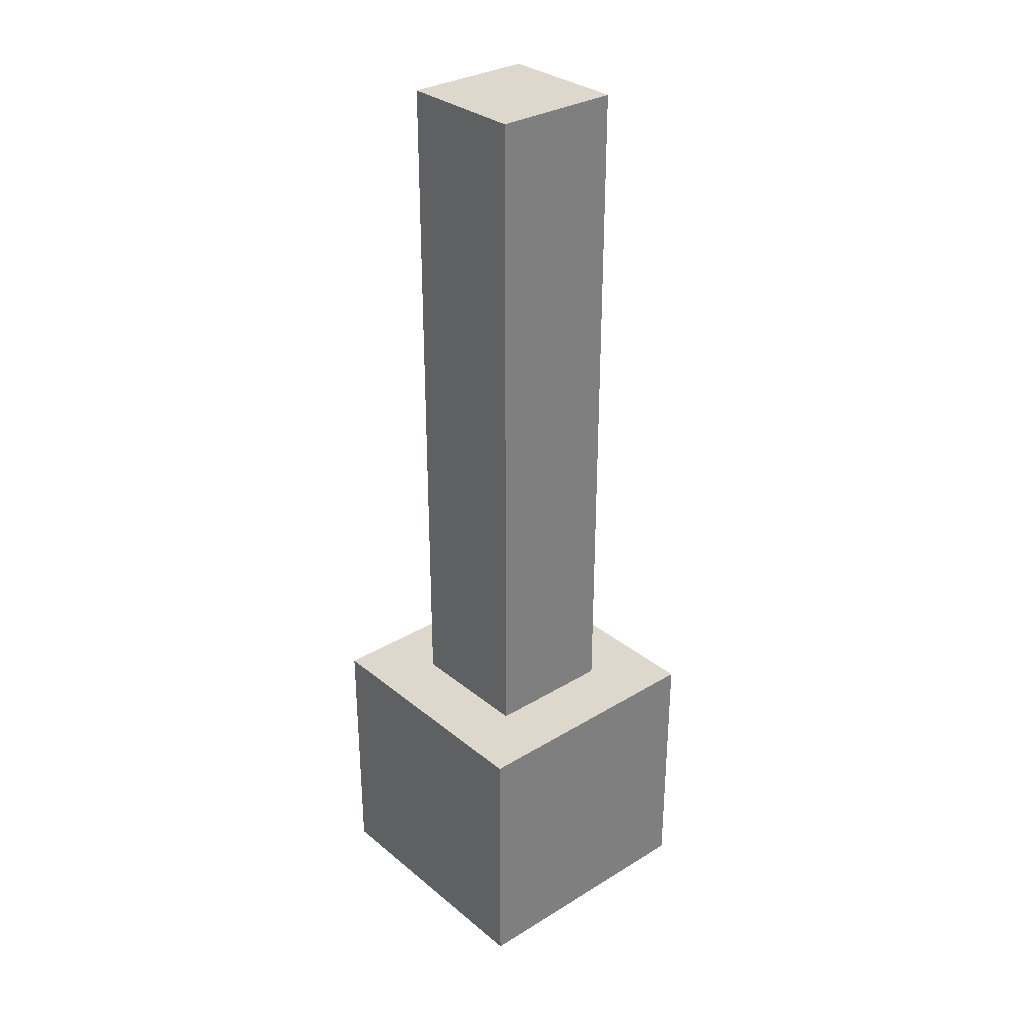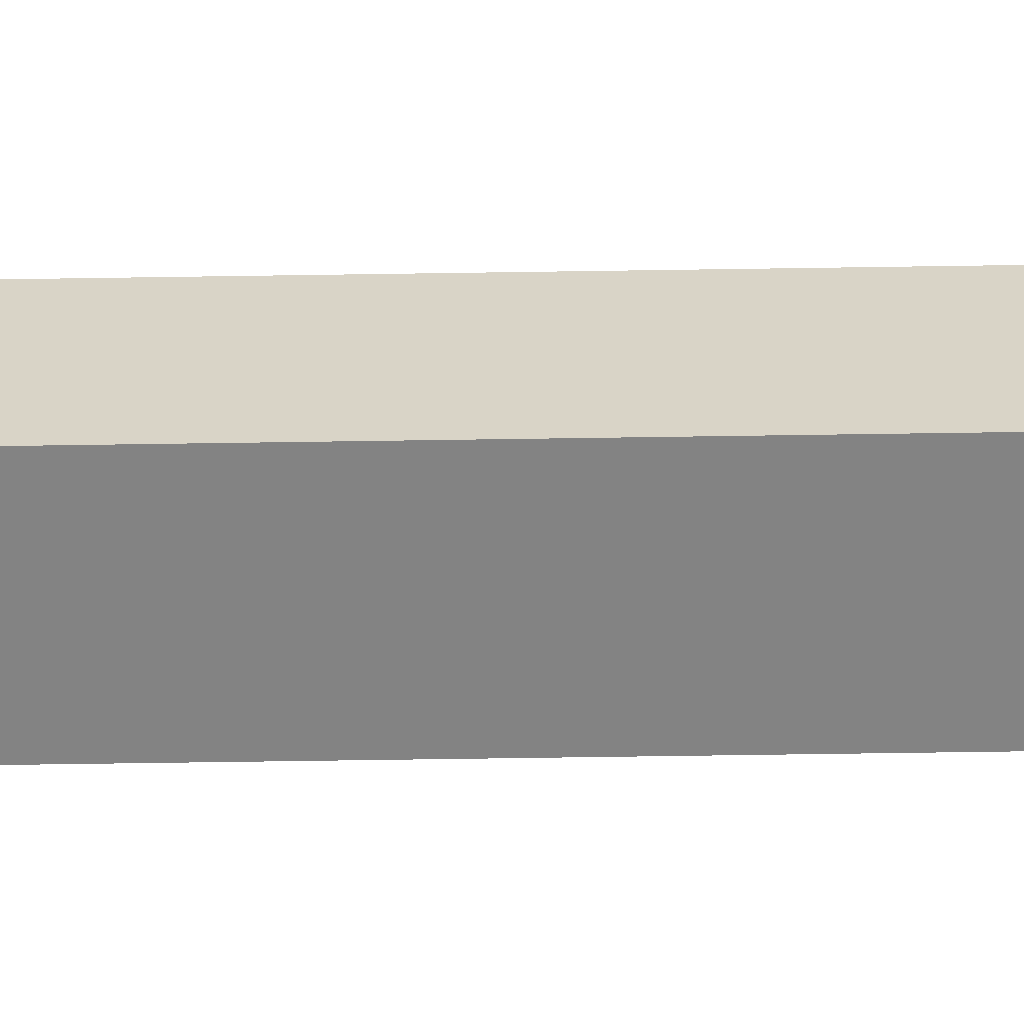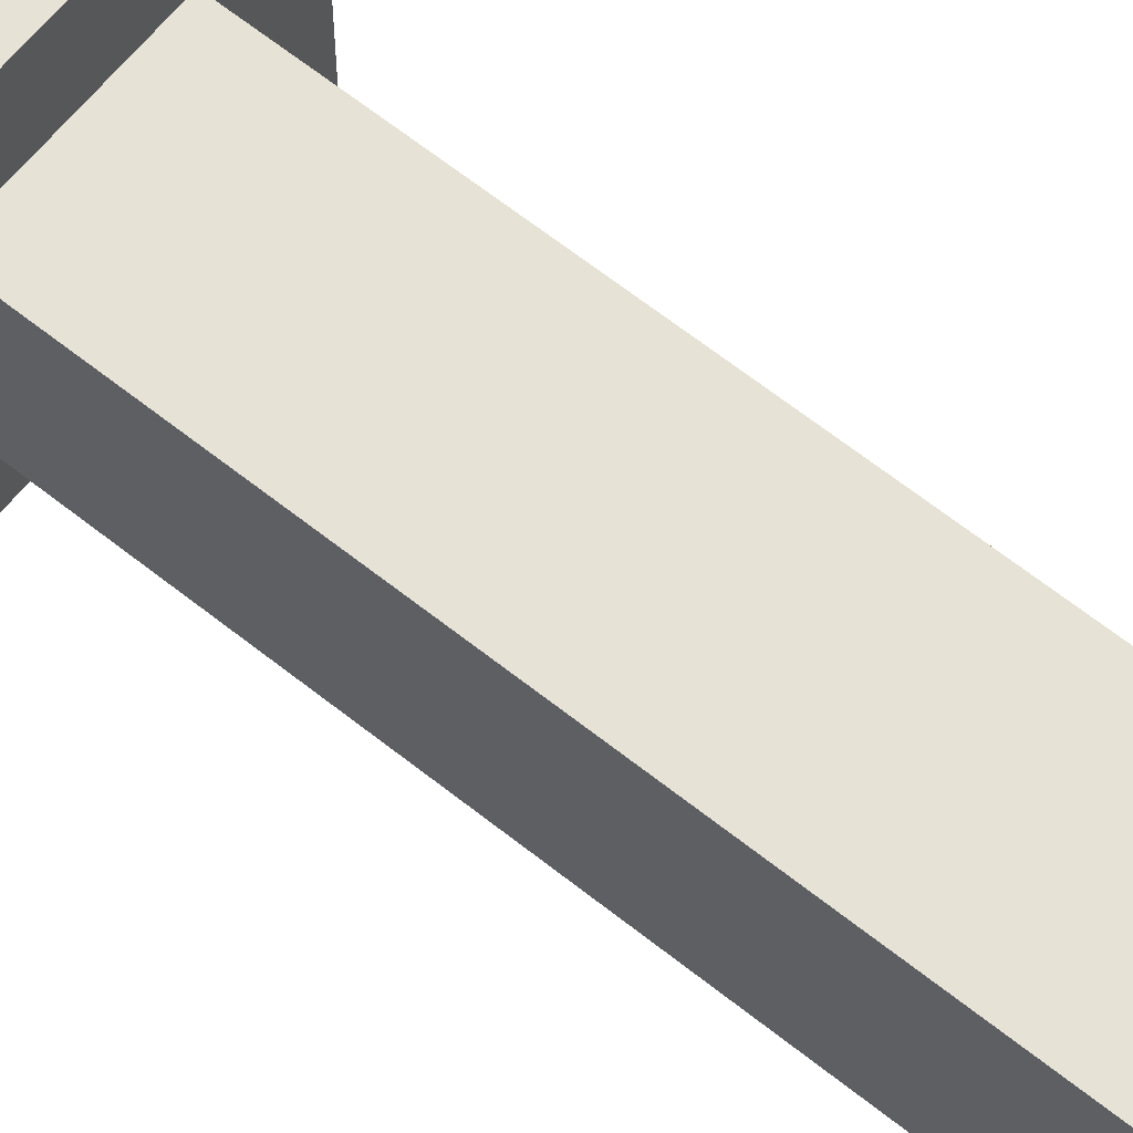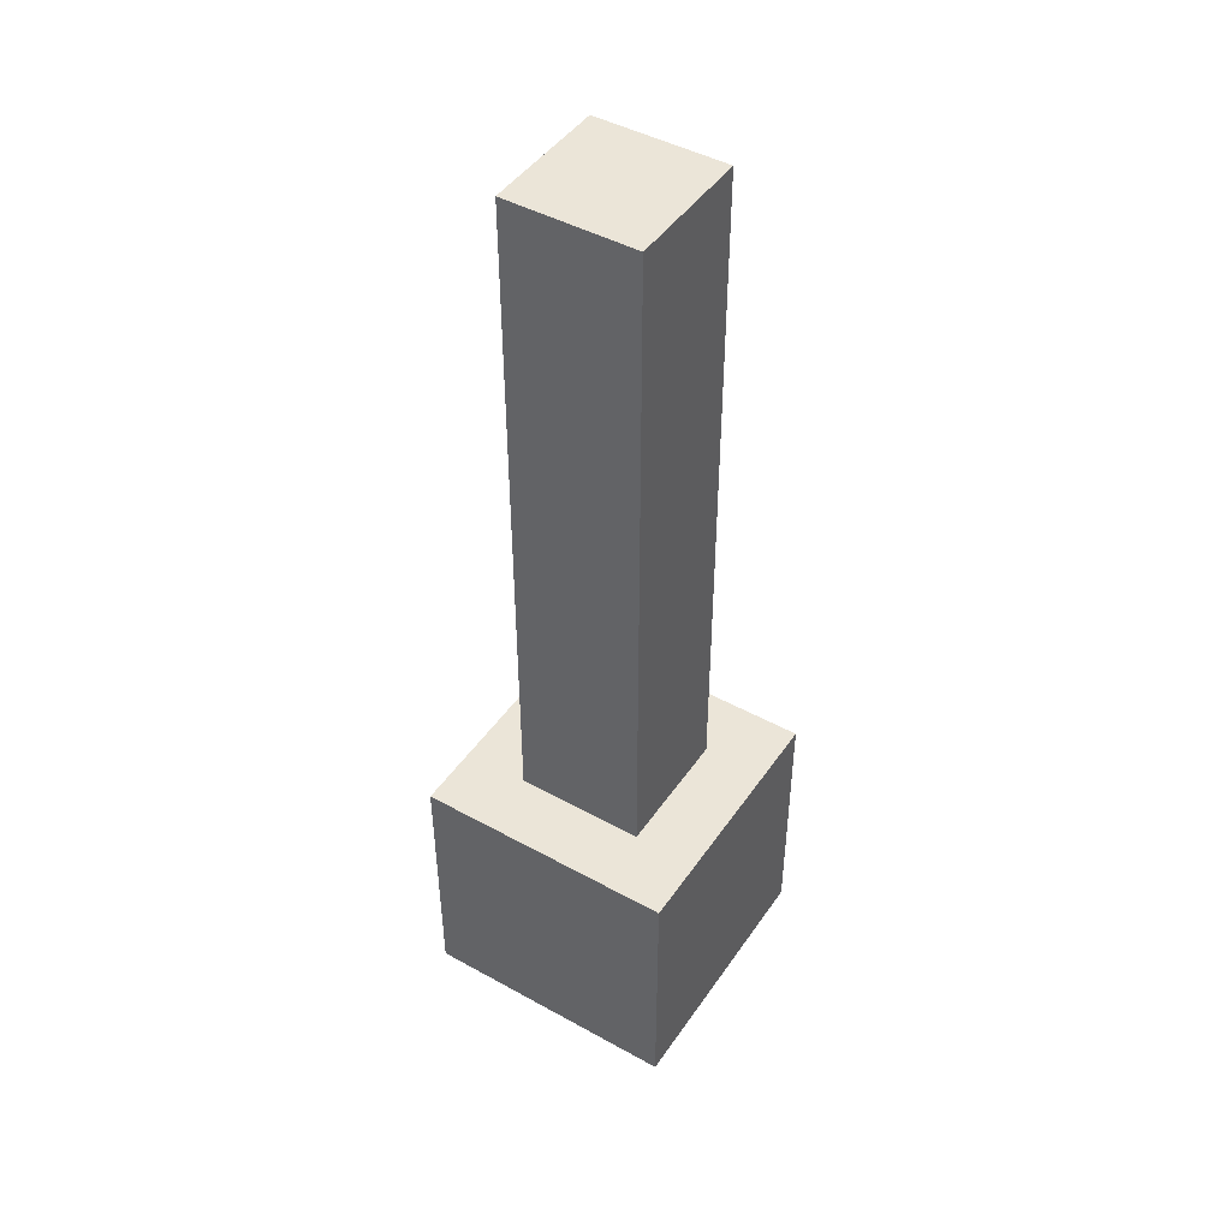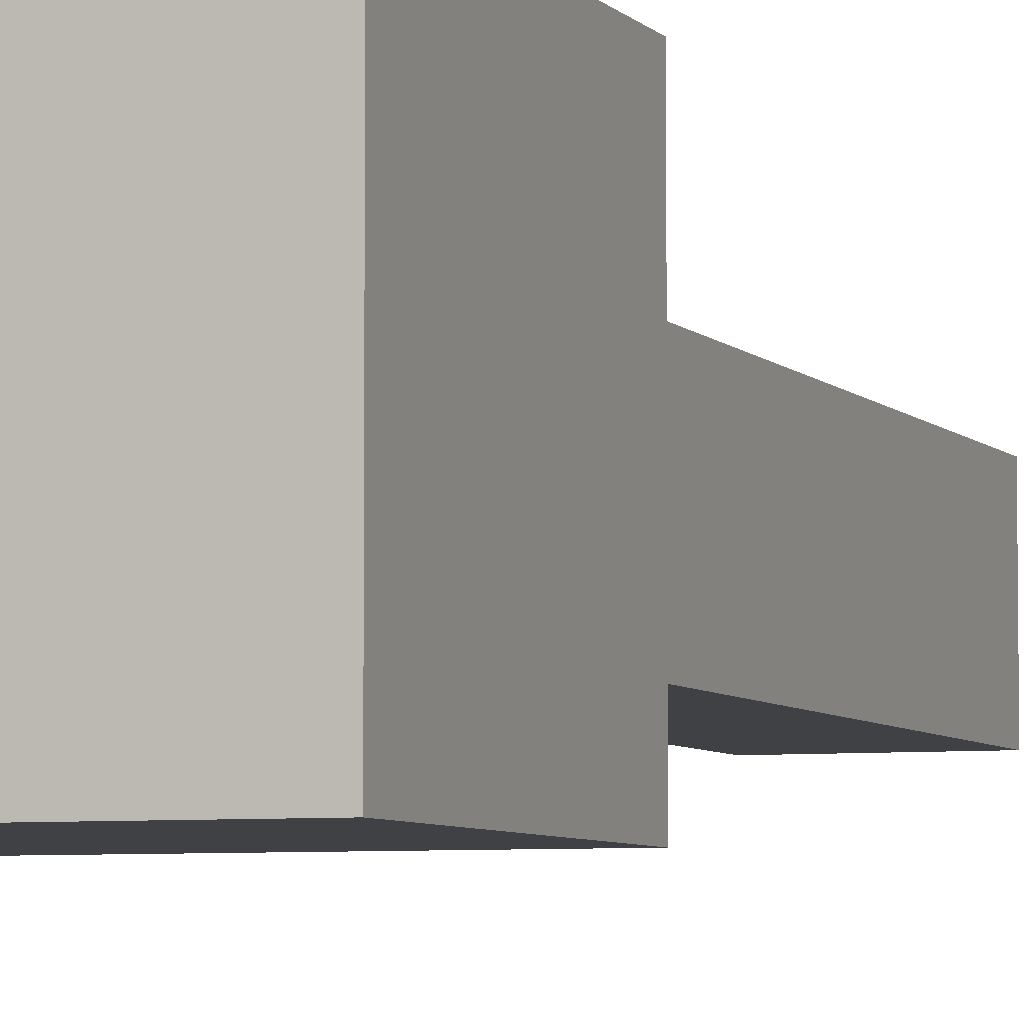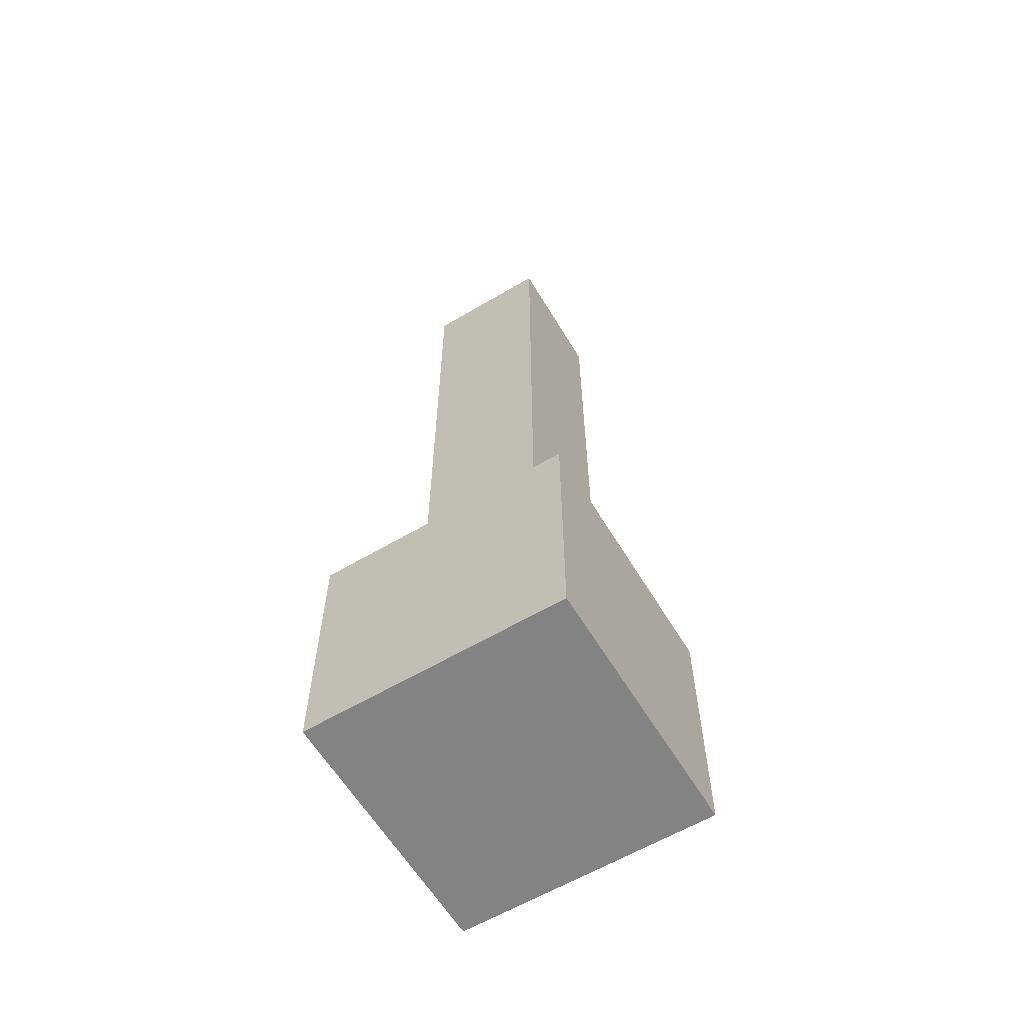
<metadata>
{"format":"obj","ext":"obj","renderer":"f3d","projection":"perspective","resolution":1024,"background":"white","views":[{"elev":31.2,"azim":-40.9,"up":"+Y"},{"elev":-61.0,"azim":-89.1,"up":"+Z"},{"elev":63.6,"azim":128.9,"up":"+Z"},{"elev":45.8,"azim":122.4,"up":"+Y"},{"elev":-5.5,"azim":20.2,"up":"+Z"},{"elev":-61.2,"azim":-149.0,"up":"+Y"}]}
</metadata>
<code>
o Cube
v 1 -5.229 -1
v 1 -7.229 -1
v 1 -5.229 1
v 1 -7.229 1
v -1 -5.229 -1
v -1 -7.229 -1
v -1 -5.229 1
v -1 -7.229 1
v 0 -5.229 1
v 1 -5.229 0
v -1 -5.229 0
v 0 -5.229 -1
v -0.5 -5.229 1
v 1 -5.229 0.5
v -1 -5.229 -0.5
v 0.5 -5.229 -1
v 0.5 -5.229 1
v 1 -5.229 -0.5
v -1 -5.229 0.5
v -0.5 -5.229 -1
v 0 -5.229 0.5
v 0 -5.229 -0.5
v 0.5 -5.229 0
v -0.5 -5.229 0
v -0.5 -5.229 -0.5
v 0.5 -5.229 -0.5
v 0.5 -5.229 0.5
v -0.5 -5.229 0.5
v 0 0.005702 -0.5
v 0 0.005702 0
v -0.5 0.005702 0
v 0 0.005702 0.5
v 0.5 0.005702 0
v -0.5 0.005702 -0.5
v 0.5 0.005702 -0.5
v 0.5 0.005702 0.5
v -0.5 0.005702 0.5
f 28 19 7 13
f 4 3 17 9 13 7 8
f 8 7 19 11 15 5 6
f 6 2 4 8
f 2 1 18 10 14 3 4
f 6 5 20 12 16 1 2
f 27 21 9 17
f 24 28 37 31
f 25 15 11 24
f 23 26 35 33
f 12 20 25 22
f 20 5 15 25
f 18 26 23 10
f 1 16 26 18
f 16 12 22 26
f 14 27 17 3
f 10 23 27 14
f 28 21 32 37
f 21 28 13 9
f 26 22 29 35
f 24 11 19 28
f 35 29 30 33
f 29 34 31 30
f 33 30 32 36
f 30 31 37 32
f 22 25 34 29
f 21 27 36 32
f 25 24 31 34
f 27 23 33 36

</code>
